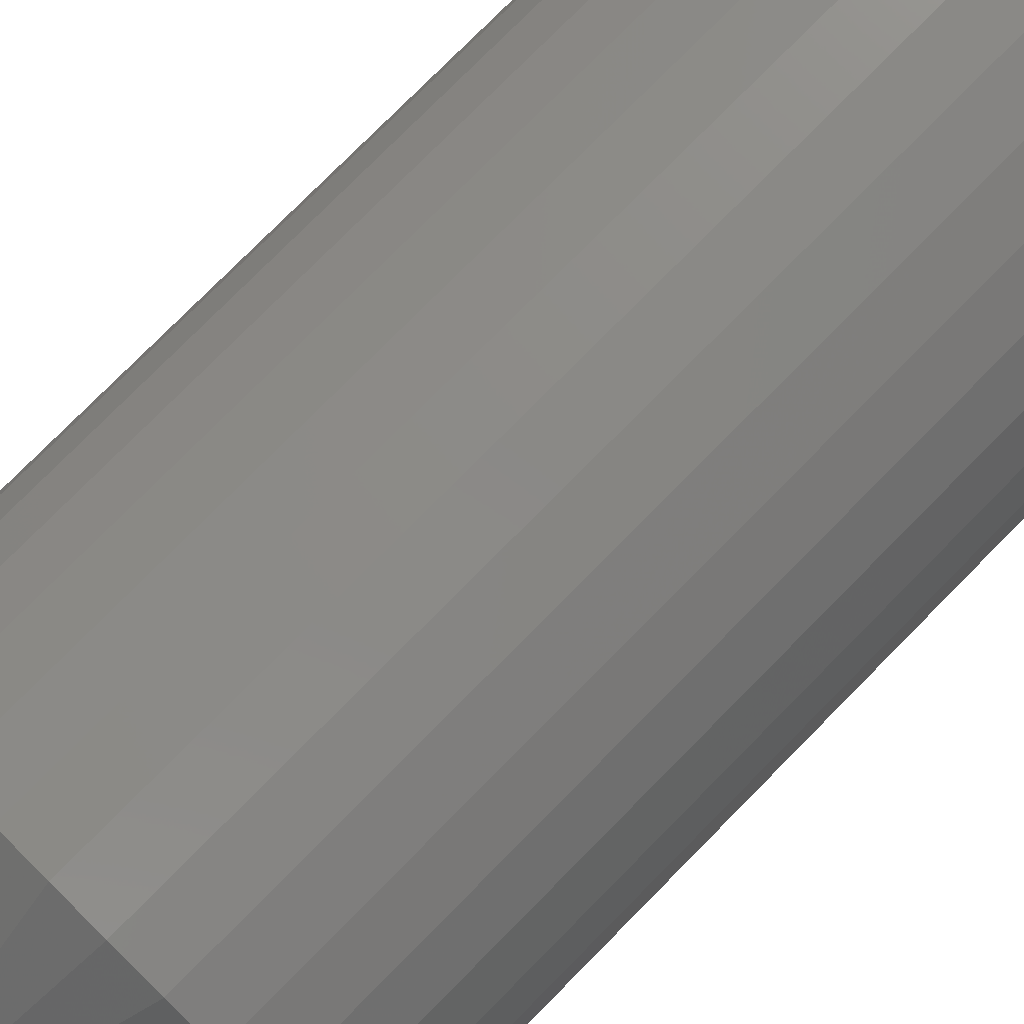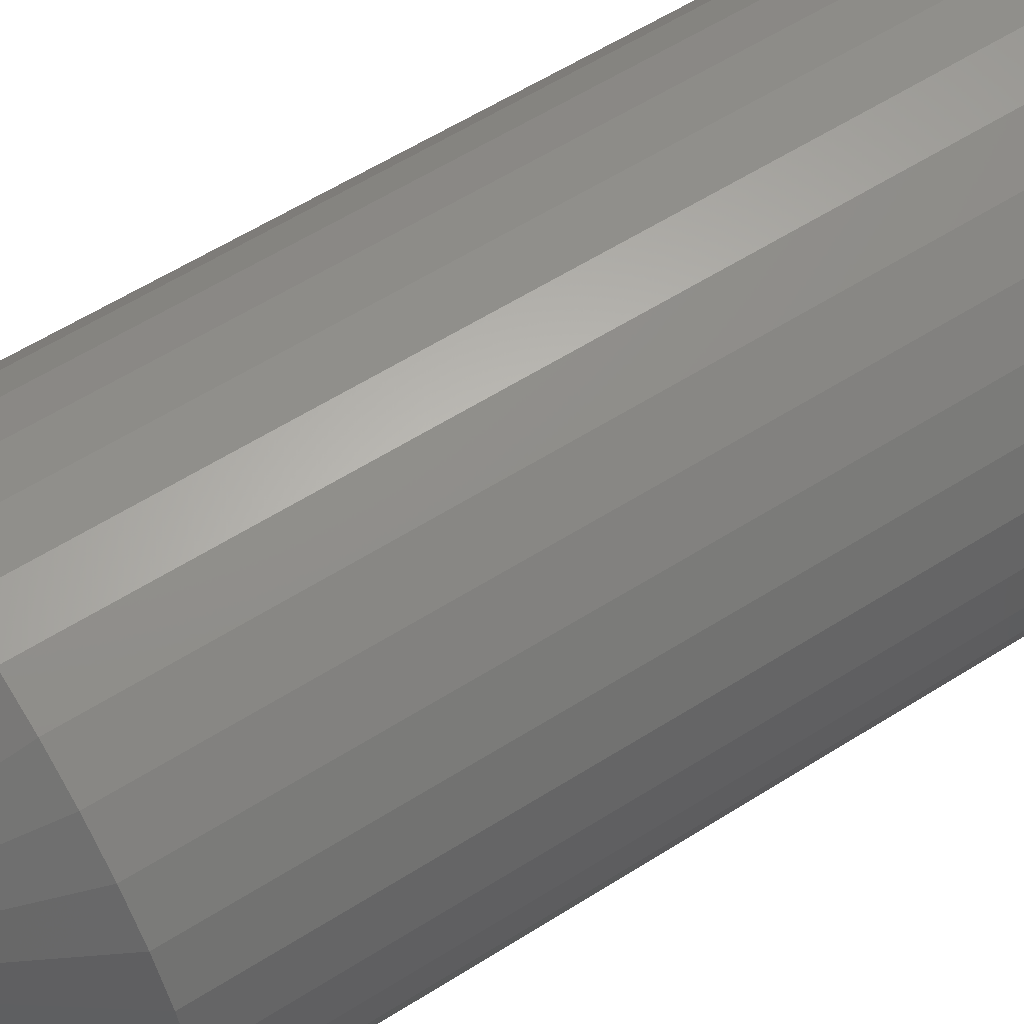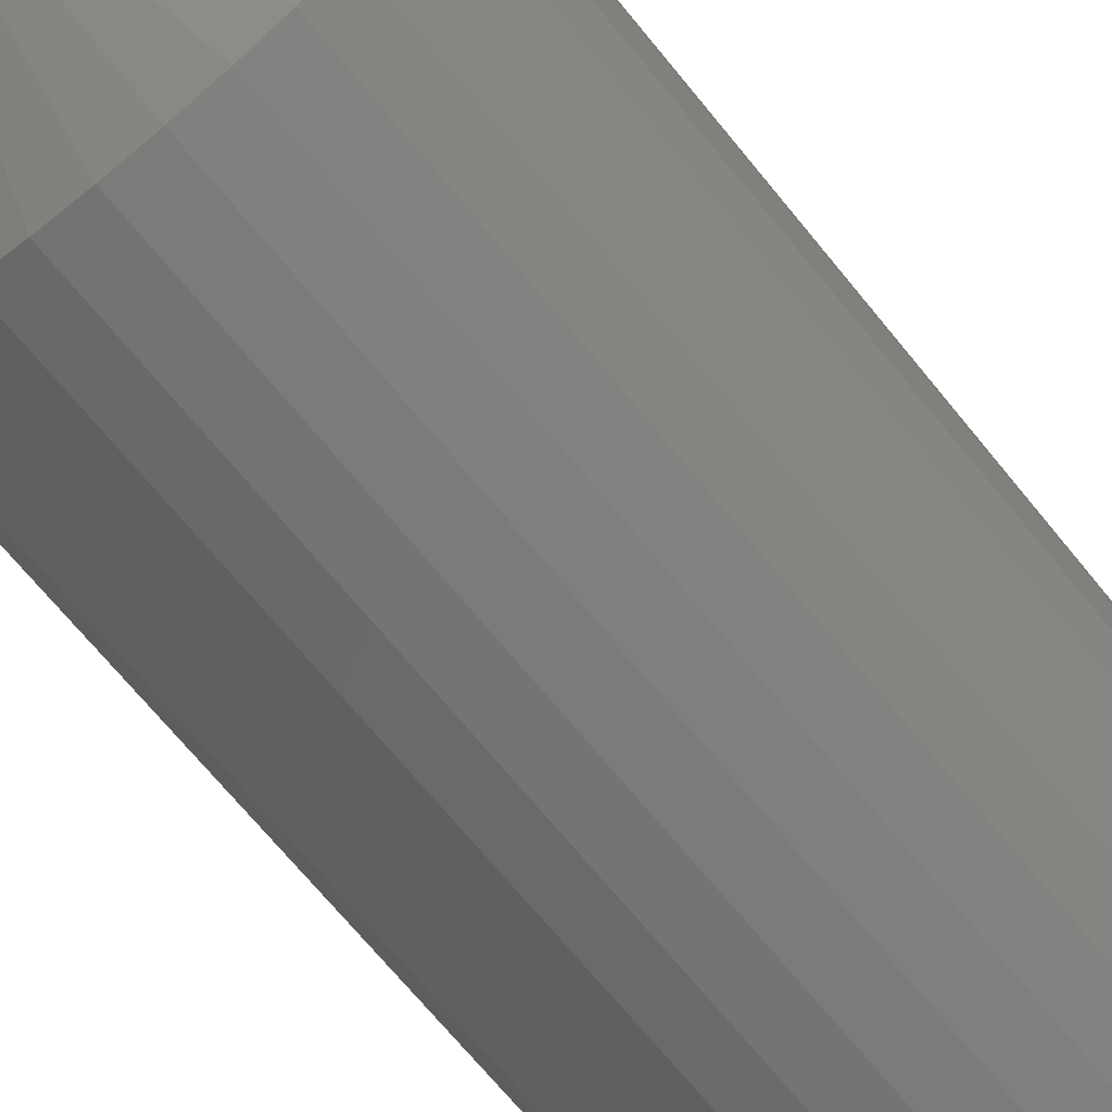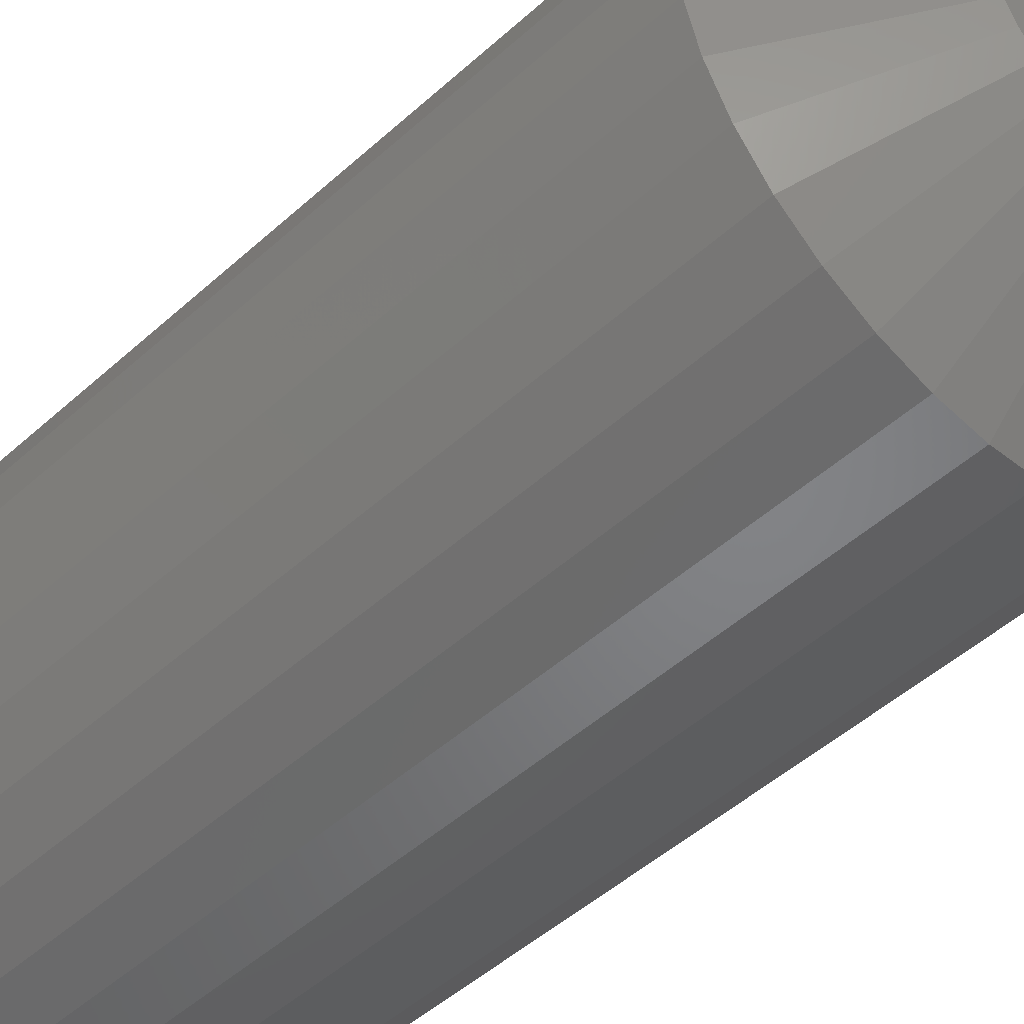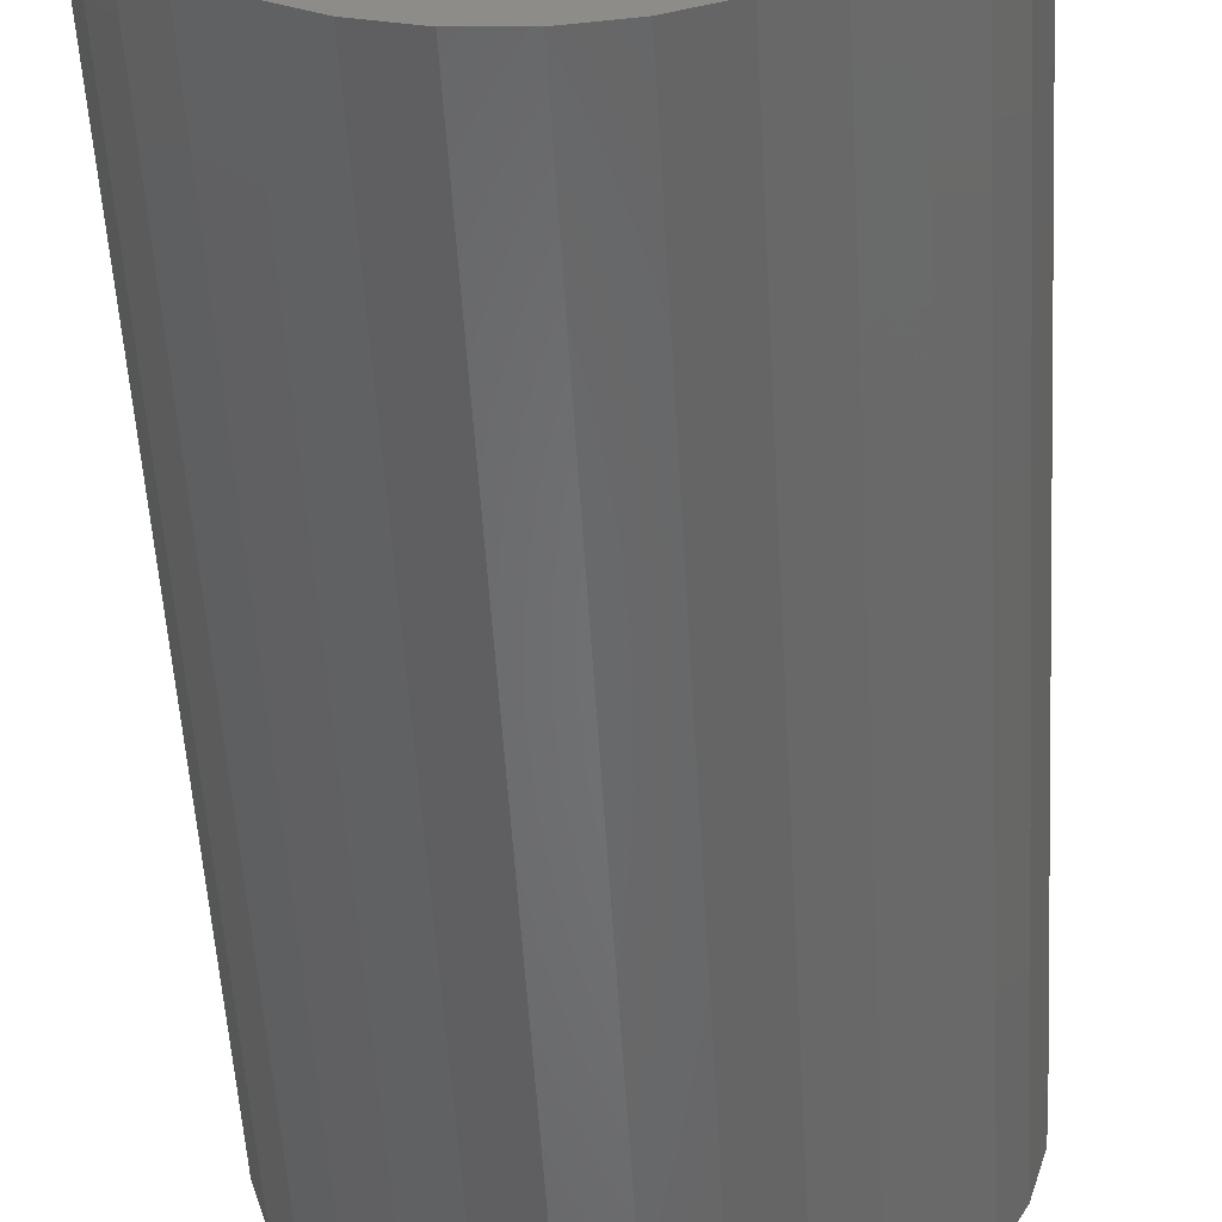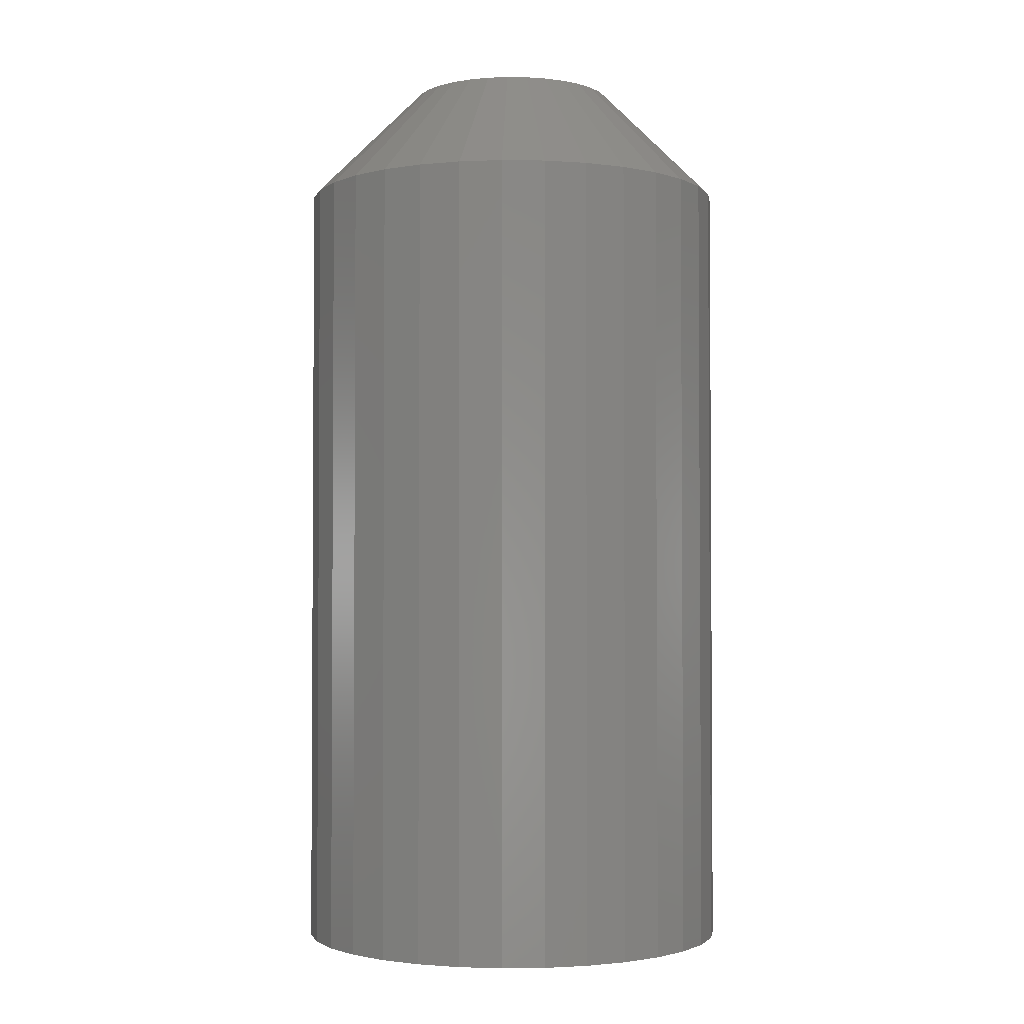
<metadata>
{"format":"stl","ext":"stl","renderer":"f3d","projection":"perspective","resolution":1024,"background":"white","views":[{"elev":77.9,"azim":44.7,"up":"+Y"},{"elev":58.6,"azim":56.8,"up":"+Y"},{"elev":-70.2,"azim":39.3,"up":"+Y"},{"elev":-47.8,"azim":-44.5,"up":"+Y"},{"elev":-52.6,"azim":-176.7,"up":"+Y"},{"elev":-2.3,"azim":13.9,"up":"+Z"}]}
</metadata>
<code>
# stl→obj: 96 verts, 188 faces
v 0.6712 0.002659 0.03125
v 0.6752 0.003865 0.03125
v 0.6738 0.003728 0.03125
v 0.6724 0.003321 0.03125
v 0.6766 0.003728 0.03125
v 0.6701 0.00177 0.03125
v 0.6692 0.0006854 0.03125
v 0.6779 0.003321 0.03125
v 0.6791 0.002659 0.03125
v 0.6802 0.00177 0.03125
v 0.6811 0.0006854 0.03125
v 0.6686 -0.0005515 0.03125
v 0.6818 -0.0005515 0.03125
v 0.6681 -0.001894 0.03125
v 0.6822 -0.001894 0.03125
v 0.668 -0.003289 0.03125
v 0.6681 -0.004685 0.03125
v 0.6686 -0.006027 0.03125
v 0.6822 -0.004685 0.03125
v 0.6818 -0.006027 0.03125
v 0.6692 -0.007264 0.03125
v 0.6811 -0.007264 0.03125
v 0.6701 -0.008349 0.03125
v 0.6712 -0.009238 0.03125
v 0.6802 -0.008349 0.03125
v 0.6724 -0.009899 0.03125
v 0.6738 -0.01031 0.03125
v 0.6752 -0.01044 0.03125
v 0.6791 -0.009238 0.03125
v 0.6766 -0.01031 0.03125
v 0.6779 -0.009899 0.03125
v 0.6823 -0.003289 0.03125
v 0.6901 -0.003289 -0.03125
v 0.6901 -0.003289 0.02344
v 0.6898 -0.006209 -0.03125
v 0.6898 -0.006209 0.02344
v 0.689 -0.009017 -0.03125
v 0.689 -0.009017 0.02344
v 0.6876 -0.0116 -0.03125
v 0.6876 -0.0116 0.02344
v 0.6857 -0.01387 -0.03125
v 0.6857 -0.01387 0.02344
v 0.6835 -0.01573 -0.03125
v 0.6835 -0.01573 0.02344
v 0.6809 -0.01712 -0.03125
v 0.6809 -0.01712 0.02344
v 0.6781 -0.01797 -0.03125
v 0.6781 -0.01797 0.02344
v 0.6752 -0.01826 -0.03125
v 0.6752 -0.01826 0.02344
v 0.6722 -0.01797 -0.03125
v 0.6722 -0.01797 0.02344
v 0.6694 -0.01712 -0.03125
v 0.6694 -0.01712 0.02344
v 0.6668 -0.01573 -0.03125
v 0.6668 -0.01573 0.02344
v 0.6646 -0.01387 -0.03125
v 0.6646 -0.01387 0.02344
v 0.6627 -0.0116 -0.03125
v 0.6627 -0.0116 0.02344
v 0.6613 -0.009017 -0.03125
v 0.6613 -0.009017 0.02344
v 0.6605 -0.006209 -0.03125
v 0.6605 -0.006209 0.02344
v 0.6602 -0.003289 -0.03125
v 0.6602 -0.003289 0.02344
v 0.6605 -0.0003695 -0.03125
v 0.6605 -0.0003695 0.02344
v 0.6613 0.002438 -0.03125
v 0.6613 0.002438 0.02344
v 0.6627 0.005026 -0.03125
v 0.6627 0.005026 0.02344
v 0.6646 0.007294 -0.03125
v 0.6646 0.007294 0.02344
v 0.6668 0.009155 -0.03125
v 0.6668 0.009155 0.02344
v 0.6694 0.01054 -0.03125
v 0.6694 0.01054 0.02344
v 0.6722 0.01139 -0.03125
v 0.6722 0.01139 0.02344
v 0.6752 0.01168 -0.03125
v 0.6752 0.01168 0.02344
v 0.6781 0.01139 -0.03125
v 0.6781 0.01139 0.02344
v 0.6809 0.01054 -0.03125
v 0.6809 0.01054 0.02344
v 0.6835 0.009155 -0.03125
v 0.6835 0.009155 0.02344
v 0.6857 0.007294 -0.03125
v 0.6857 0.007294 0.02344
v 0.6876 0.005026 -0.03125
v 0.6876 0.005026 0.02344
v 0.689 0.002438 -0.03125
v 0.689 0.002438 0.02344
v 0.6898 -0.0003695 -0.03125
v 0.6898 -0.0003695 0.02344
f 1 2 3
f 1 3 4
f 2 1 5
f 5 1 6
f 6 7 5
f 7 8 5
f 7 9 8
f 7 10 9
f 10 7 11
f 7 12 11
f 11 12 13
f 12 14 13
f 13 14 15
f 16 15 14
f 17 18 19
f 19 18 20
f 18 21 20
f 20 21 22
f 21 23 22
f 22 23 24
f 22 24 25
f 25 24 26
f 25 26 27
f 27 28 25
f 28 29 25
f 29 28 30
f 29 30 31
f 32 15 16
f 32 16 17
f 32 17 19
f 33 34 35
f 35 34 36
f 35 36 37
f 37 36 38
f 37 38 39
f 39 38 40
f 39 40 41
f 41 40 42
f 41 42 43
f 43 42 44
f 43 44 45
f 45 44 46
f 45 46 47
f 47 46 48
f 47 48 49
f 49 48 50
f 49 50 51
f 51 50 52
f 51 52 53
f 53 52 54
f 53 54 55
f 55 54 56
f 55 56 57
f 57 56 58
f 57 58 59
f 59 58 60
f 59 60 61
f 61 60 62
f 61 62 63
f 63 62 64
f 63 64 65
f 65 64 66
f 65 66 67
f 67 66 68
f 67 68 69
f 69 68 70
f 69 70 71
f 71 70 72
f 71 72 73
f 73 72 74
f 73 74 75
f 75 74 76
f 75 76 77
f 77 76 78
f 77 78 79
f 79 78 80
f 79 80 81
f 81 80 82
f 81 82 83
f 83 82 84
f 83 84 85
f 85 84 86
f 85 86 87
f 87 86 88
f 87 88 89
f 89 88 90
f 89 90 91
f 91 90 92
f 91 92 93
f 93 92 94
f 93 94 95
f 95 94 96
f 95 96 33
f 33 96 34
f 16 14 66
f 14 68 66
f 34 96 32
f 96 15 32
f 96 94 13
f 15 96 13
f 92 90 11
f 11 94 92
f 13 94 11
f 88 86 8
f 9 88 8
f 9 10 88
f 84 82 5
f 5 86 84
f 8 86 5
f 80 78 4
f 3 80 4
f 3 2 80
f 76 74 1
f 1 78 76
f 4 78 1
f 72 70 12
f 7 72 12
f 7 6 72
f 14 70 68
f 12 70 14
f 10 11 90
f 90 88 10
f 2 5 82
f 82 80 2
f 6 1 74
f 74 72 6
f 32 19 34
f 19 36 34
f 66 64 16
f 64 17 16
f 64 62 18
f 17 64 18
f 60 58 21
f 21 62 60
f 18 62 21
f 56 54 26
f 24 56 26
f 24 23 56
f 52 50 27
f 27 54 52
f 26 54 27
f 48 46 31
f 30 48 31
f 30 28 48
f 44 42 29
f 29 46 44
f 31 46 29
f 40 38 20
f 22 40 20
f 22 25 40
f 19 38 36
f 20 38 19
f 23 21 58
f 58 56 23
f 28 27 50
f 50 48 28
f 25 29 42
f 42 40 25
f 71 73 89
f 91 71 89
f 69 71 91
f 93 69 91
f 39 59 37
f 57 59 39
f 41 57 39
f 55 57 41
f 43 55 41
f 43 53 55
f 51 53 43
f 45 51 43
f 45 49 51
f 47 49 45
f 87 89 73
f 87 73 75
f 87 75 77
f 87 77 79
f 87 79 81
f 87 81 83
f 87 83 85
f 59 61 37
f 37 61 63
f 37 63 35
f 35 63 65
f 35 65 33
f 33 65 67
f 33 67 95
f 95 67 69
f 95 69 93

</code>
